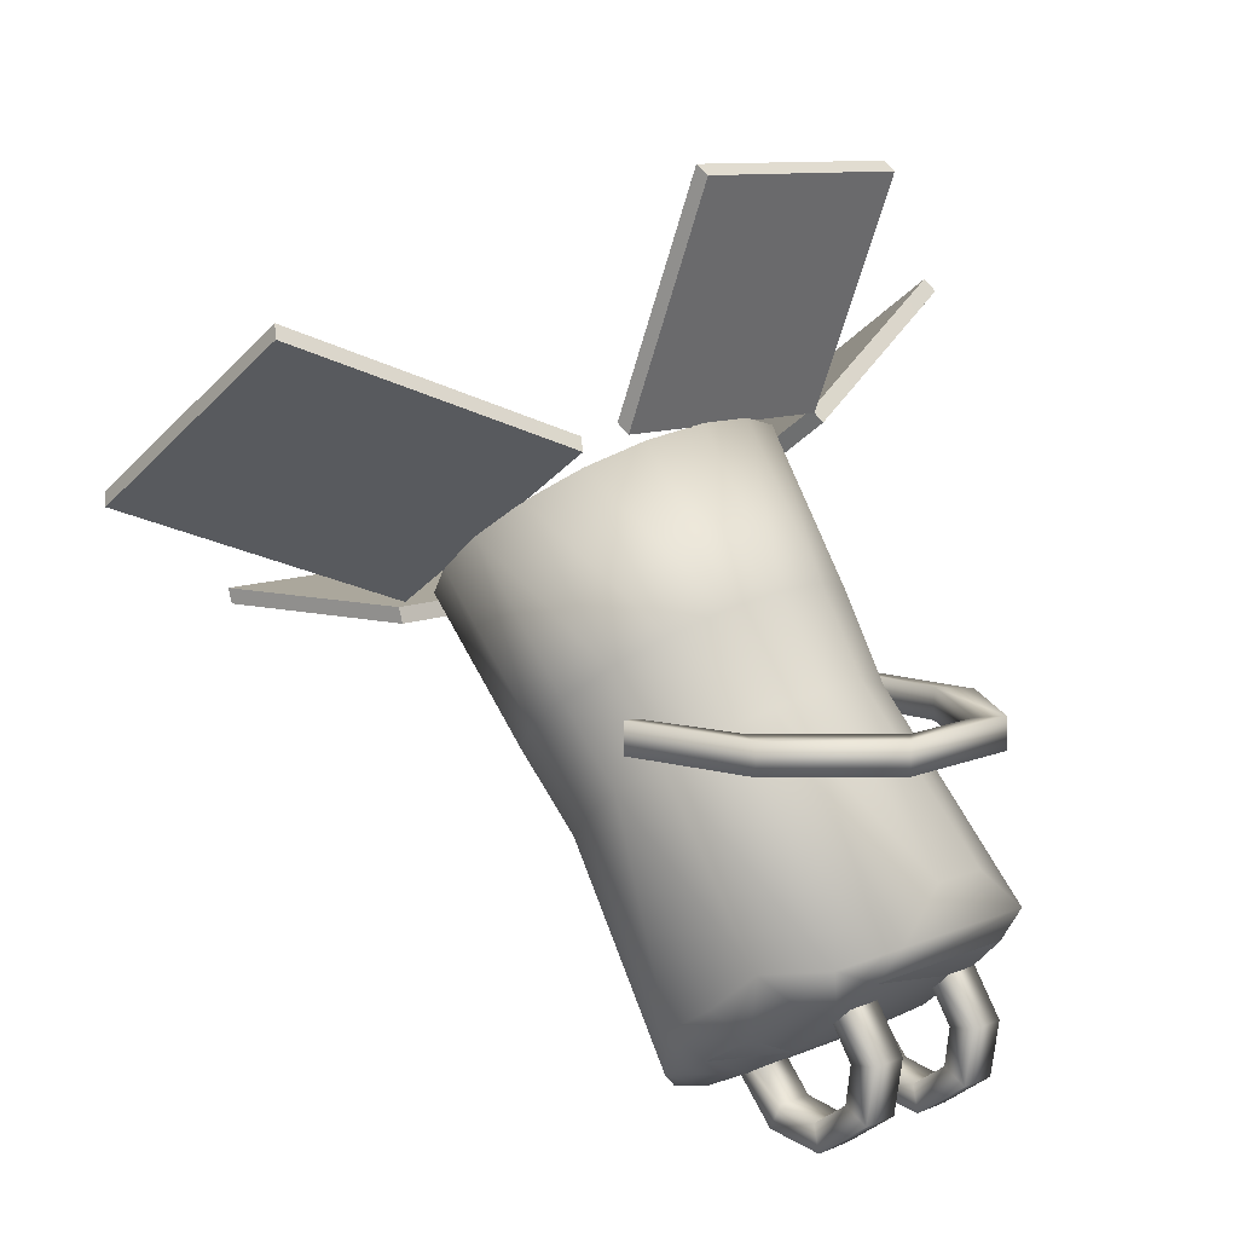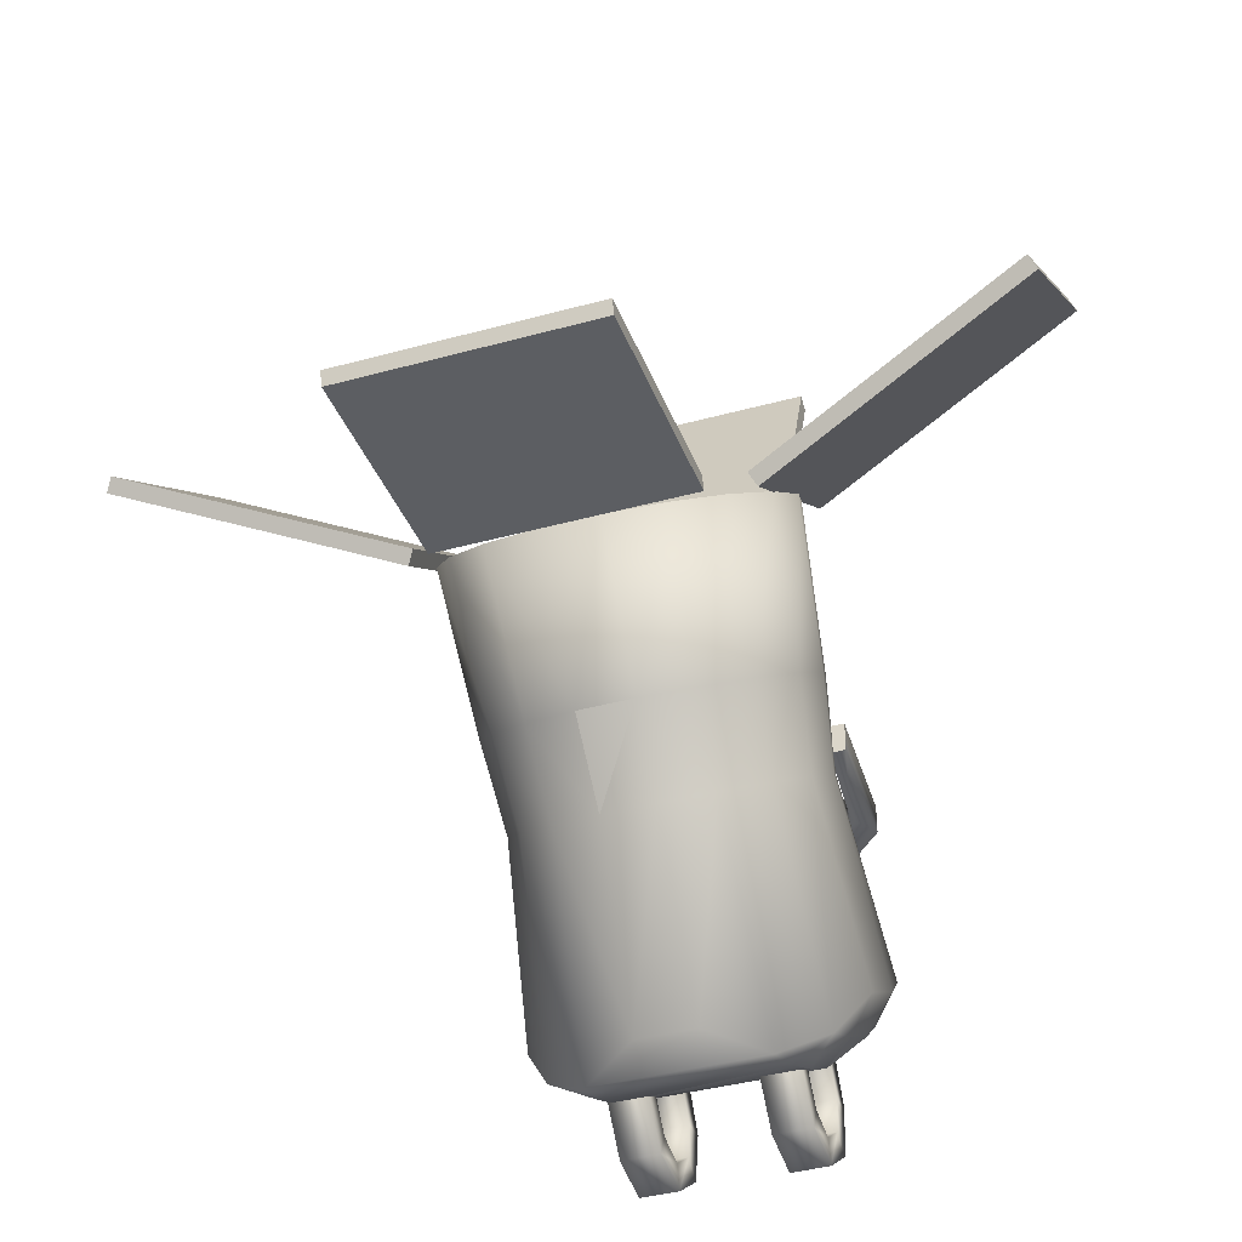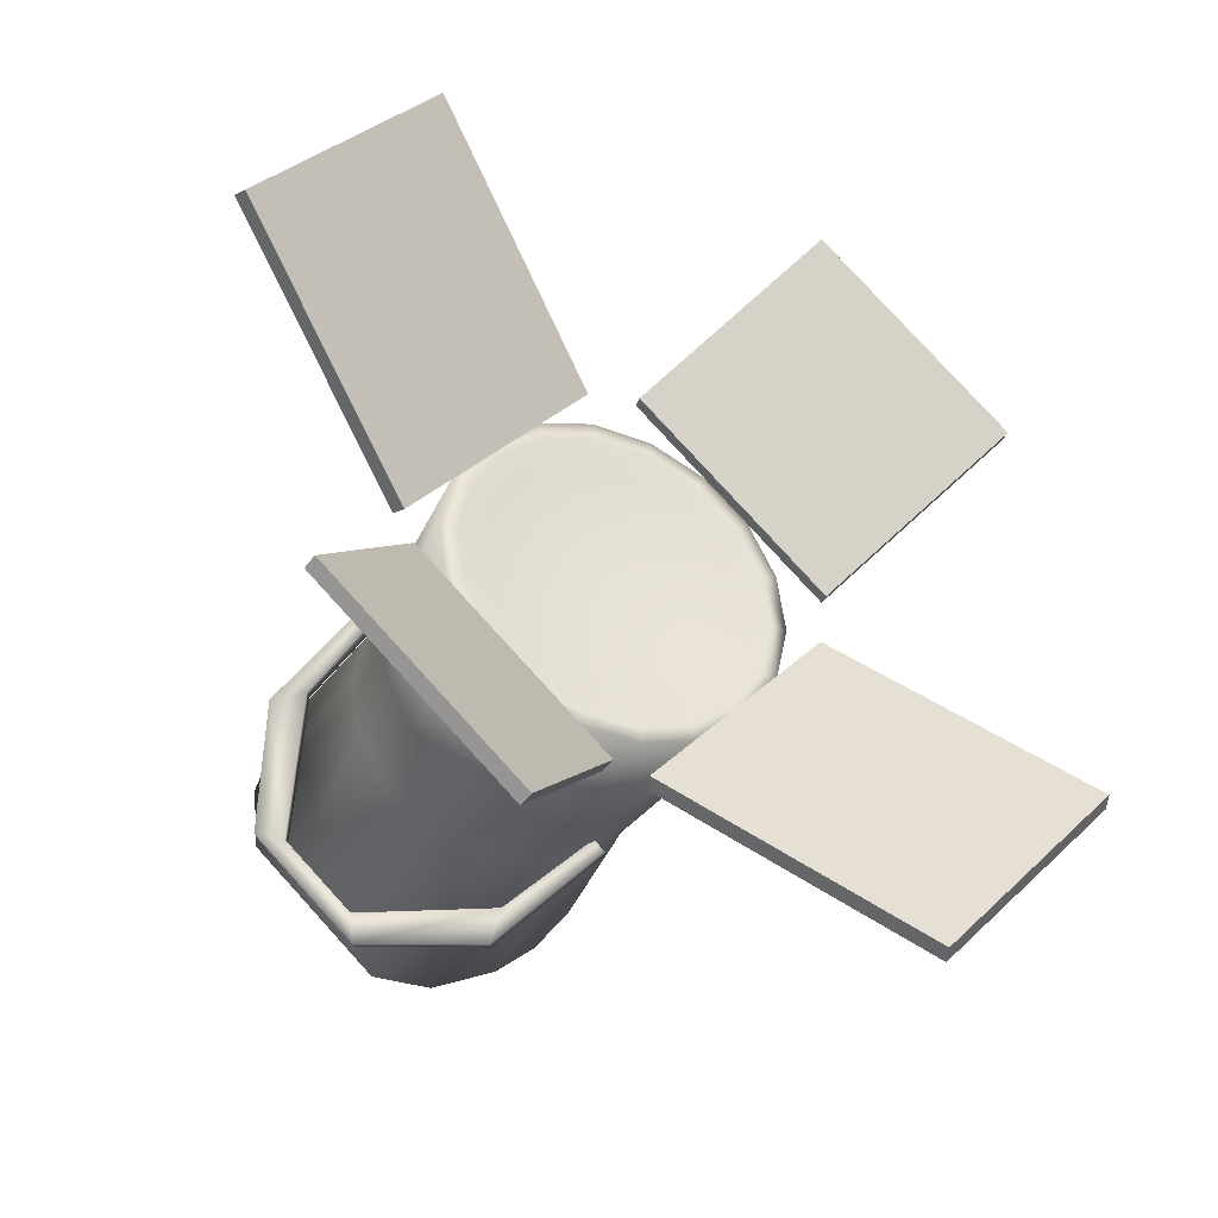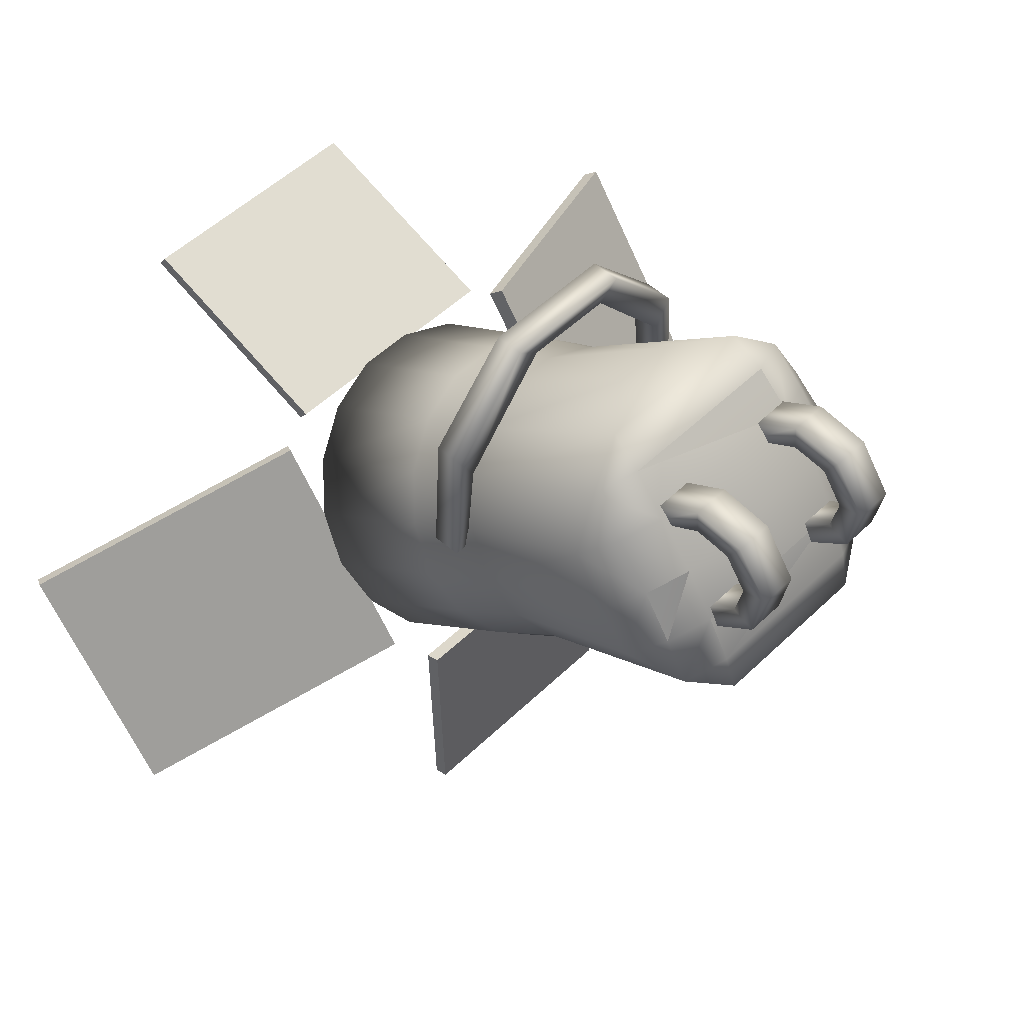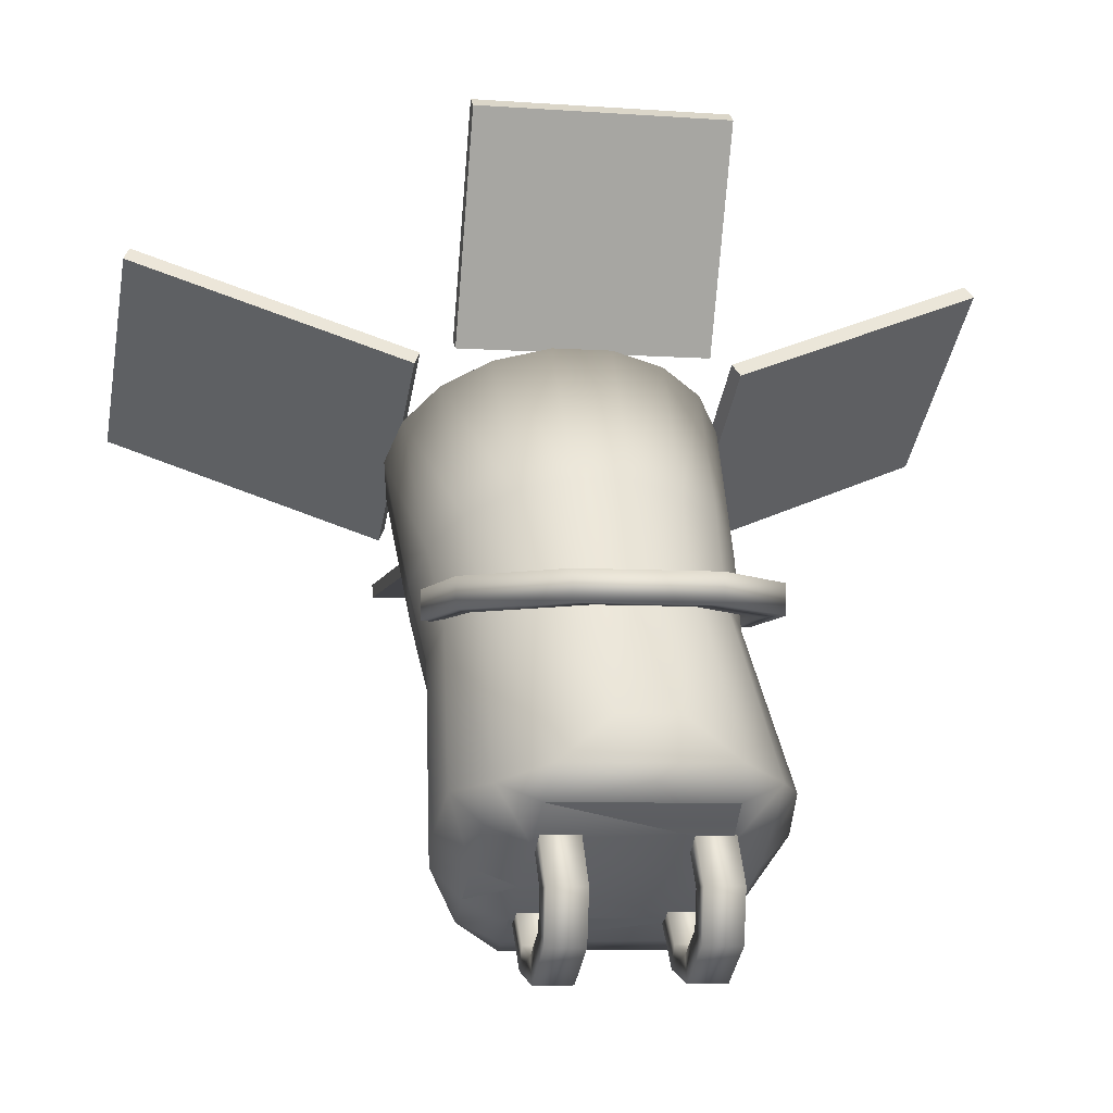
<metadata>
{"format":"obj","ext":"obj","renderer":"f3d","projection":"perspective","resolution":1024,"background":"white","views":[{"elev":9.4,"azim":131.4,"up":"+Z"},{"elev":-38.9,"azim":19.2,"up":"+Z"},{"elev":78.9,"azim":-132.3,"up":"+Z"},{"elev":51.4,"azim":133.8,"up":"+Y"},{"elev":-5.9,"azim":167.3,"up":"+Z"}]}
</metadata>
<code>
v  13 -26.34 19.83
v  13 -44.03 7.426
v  35.84 -50.16 16.16
v  35.84 -32.44 28.56
v  -7.098 -4.106 -16.47
v  -10.68 -5.117 -15.02
v  -6.894 -2.203 -13.65
v  -2.254 -2.647 -10.07
v  2.684 -2.647 -10.07
v  7.324 -2.203 -13.65
v  7.711 -4.106 -16.47
v  -7.211 -7.215 -19.48
v  -10.76 -8.227 -18.03
v  -13.15 -9.891 -15.66
v  -10.8 -11.96 -21.19
v  -13.64 -13.62 -18.8
v  11.11 -5.117 -15.02
v  11.34 -16.2 -23.61
v  7.934 -15.19 -25.06
v  8.062 -10.95 -22.62
v  11.47 -11.96 -21.19
v  11.33 -8.227 -18.03
v  13.58 -9.891 -15.66
v  7.93 -7.215 -19.48
v  -7.285 -10.95 -22.62
v  -10.76 -16.2 -23.61
v  -7.215 -15.19 -25.06
v  7.707 -19.11 -26.91
v  -13.15 -17.86 -21.23
v  -10.68 -20.12 -25.47
v  -7.094 -19.11 -26.91
v  7.324 -22.41 -27.73
v  11.11 -20.12 -25.47
v  2.684 -25.41 -26.39
v  -2.254 -25.41 -26.39
v  -6.894 -22.41 -27.73
v  14.05 -13.62 -18.8
v  13.58 -17.86 -21.23
v  -7.422 -6.781 -25.69
v  -7.422 -9.516 -27.61
v  -4.223 -9.516 -27.61
v  -4.223 -6.781 -25.69
v  -7.422 -9.32 -17.83
v  -7.422 -6.367 -22.66
v  -4.223 -6.367 -22.66
v  -4.223 -9.32 -17.83
v  -7.422 -16.03 -22.53
v  -4.223 -16.03 -22.53
v  -4.223 -8.828 -15.05
v  -4.223 -18.81 -22.05
v  -4.223 -4.269 -22.47
v  -4.223 -9.039 -29.72
v  -4.223 -4.965 -26.86
v  -4.223 -13.4 -28.86
v  -4.223 -12.51 -26.95
v  -7.422 -4.965 -26.86
v  -7.422 -9.039 -29.72
v  -7.422 -8.828 -15.05
v  -7.422 -4.269 -22.47
v  -7.422 -18.81 -22.05
v  -7.422 -13.4 -28.86
v  -7.422 -12.51 -26.95
v  2.547 -16.77 8.734
v  2.684 -23.81 20.16
v  7.324 -25.2 19.19
v  6.93 -18.05 7.785
v  11.11 -27.8 17.38
v  10.5 -20.5 6.055
v  13.58 -31.31 14.92
v  -2.254 -23.81 20.16
v  -2.117 -16.77 8.734
v  2.422 -12.95 2.051
v  6.57 -14.18 1.172
v  9.945 -16.5 -0.46
v  12.84 -23.8 3.728
v  14.44 -35.28 12.13
v  -6.894 -25.2 19.19
v  12.16 -19.62 -2.654
v  -1.992 -12.95 2.051
v  -6.5 -18.05 7.785
v  12.16 -26.75 -7.641
v  12.92 -23.19 -5.148
v  13.65 -27.56 1.089
v  12.84 -31.33 -1.54
v  9.945 -29.89 -9.828
v  6.57 -32.22 -11.45
v  2.422 -33.44 -12.3
v  -1.992 -33.44 -12.3
v  -6.141 -32.22 -11.45
v  -6.5 -37.09 -5.555
v  -2.117 -38.44 -6.441
v  2.547 -38.44 -6.441
v  6.93 -37.09 -5.555
v  10.5 -34.62 -3.85
v  -9.516 -29.89 -9.828
v  -10.07 -34.62 -3.85
v  -10.68 -42.78 6.891
v  -6.894 -45.38 5.066
v  -2.254 -46.75 4.098
v  2.684 -46.75 4.098
v  7.324 -45.38 5.066
v  11.11 -42.78 6.891
v  13.58 -39.28 9.344
v  36.41 -49.47 15.16
v  36.41 -31.75 27.56
v  13.57 -43.34 6.426
v  13.57 -25.64 18.83
v  -13.07 -44.03 7.426
v  -13.64 -43.34 6.426
v  -13.64 -25.64 18.83
v  -13.07 -26.34 19.83
v  -35.91 -50.16 16.16
v  -35.91 -32.44 28.56
v  -36.5 -49.47 15.16
v  -36.5 -31.75 27.56
v  -11.99 -21.88 -2.17
v  -11.99 -21.88 0.3083
v  -13.26 -21.88 0.3083
v  -13.26 -21.88 -2.17
v  12.34 -21.88 0.3083
v  12.34 -21.88 -2.17
v  13.6 -21.88 -2.17
v  13.6 -21.88 0.3083
v  -11.12 -13.12 -2.17
v  -11.12 -13.12 0.3083
v  12.95 -10.58 0.3083
v  11.46 -13.12 0.3083
v  -12.61 -10.58 -2.17
v  3.996 -4.34 -2.17
v  11.46 -13.12 -2.17
v  3.996 -4.34 0.3083
v  -3.654 -4.34 -2.17
v  -3.654 -4.34 0.3083
v  -5.535 -2.865 0.3083
v  -12.61 -10.58 0.3083
v  5.875 -2.865 0.3083
v  -5.535 -2.865 -2.17
v  5.875 -2.865 -2.17
v  12.95 -10.58 -2.17
v  4.312 -9.516 -27.61
v  4.312 -12.51 -26.95
v  7.512 -12.51 -26.95
v  7.512 -9.516 -27.61
v  4.312 -6.367 -22.66
v  4.312 -6.781 -25.69
v  7.512 -6.781 -25.69
v  7.512 -6.367 -22.66
v  7.512 -4.965 -26.86
v  7.512 -4.269 -22.47
v  7.512 -13.4 -28.86
v  7.512 -9.039 -29.72
v  4.312 -4.269 -22.47
v  4.312 -4.965 -26.86
v  4.312 -9.039 -29.72
v  4.312 -13.4 -28.86
v  4.312 -16.03 -22.53
v  7.512 -16.03 -22.53
v  4.312 -9.32 -17.83
v  7.512 -9.32 -17.83
v  7.512 -8.828 -15.05
v  7.512 -18.81 -22.05
v  4.312 -8.828 -15.05
v  4.312 -18.81 -22.05
v  10.52 -25.14 20.67
v  -10.59 -25.14 20.67
v  -10.59 -24.11 19.89
v  10.52 -24.11 19.89
v  10.52 -18.05 38.62
v  -10.59 -18.05 38.62
v  10.52 -17.02 37.88
v  -10.59 -17.02 37.88
v  10.52 -47.12 5.273
v  10.52 -46.75 4.043
v  -10.59 -46.75 4.043
v  -10.59 -47.12 5.273
v  10.52 -66.44 4.762
v  -10.59 -66.44 4.762
v  10.52 -66.06 3.533
v  -10.59 -66.06 3.533
v  -9.727 -37.88 9.523
v  -7.891 -40.5 7.695
v  -5.074 -42.41 6.34
v  -9.727 -31.95 13.67
v  -5.074 -27.41 16.86
v  -7.891 -29.34 15.5
v  -10.37 -34.91 11.6
v  2.053 -26.38 17.58
v  -1.623 -26.38 17.58
v  6.629 -26.19 18.5
v  2.443 -24.94 19.38
v  -2.014 -24.94 19.38
v  -6.199 -26.19 18.5
v  -9.617 -28.53 16.86
v  -11.84 -31.7 14.65
v  10.05 -28.53 16.86
v  12.27 -31.7 14.65
v  10.05 -42.03 7.402
v  12.27 -38.88 9.617
v  10.16 -37.88 9.523
v  10.8 -34.91 11.6
v  13.05 -35.28 12.13
v  10.16 -31.95 13.67
v  8.32 -29.34 15.5
v  5.508 -27.41 16.86
v  8.32 -40.5 7.695
v  -1.623 -43.44 5.621
v  2.053 -43.44 5.621
v  -12.62 -35.28 12.13
v  -11.84 -38.88 9.617
v  -9.617 -42.03 7.402
v  -6.199 -44.41 5.758
v  -2.014 -45.62 4.883
v  6.629 -44.41 5.758
v  5.508 -42.41 6.34
v  2.443 -45.62 4.883
v  -13.15 -39.28 9.344
v  -12.41 -31.33 -1.54
v  -14.01 -35.28 12.13
v  -10.68 -27.8 17.38
v  -10.07 -20.5 6.055
v  -13.15 -31.31 14.92
v  -12.41 -23.8 3.728
v  -13.22 -27.56 1.089
v  -11.73 -26.75 -7.641
v  -6.141 -14.18 1.172
v  -9.516 -16.5 -0.46
v  -11.73 -19.62 -2.654
v  -12.49 -23.19 -5.148
g Theater_Light_Illum
f 1 2 3
f 3 4 1
f 5 6 7
f 8 9 10
f 10 7 8
f 7 10 11
f 11 5 7
f 12 5 11
f 6 5 12
f 12 13 6
f 13 14 6
f 14 13 15
f 15 16 14
f 10 17 11
f 18 19 20
f 20 21 18
f 22 21 20
f 21 22 23
f 17 23 22
f 17 22 24
f 24 11 17
f 11 24 12
f 25 12 24
f 13 12 25
f 20 24 22
f 24 20 25
f 25 15 13
f 26 15 25
f 25 27 26
f 27 25 20
f 20 19 27
f 27 19 28
f 29 16 15
f 15 26 29
f 30 29 26
f 30 26 27
f 27 31 30
f 28 31 27
f 31 28 32
f 28 33 32
f 33 28 19
f 19 18 33
f 34 35 36
f 36 32 34
f 32 36 31
f 36 30 31
f 23 37 21
f 21 37 38
f 38 18 21
f 38 33 18
f 39 40 41
f 41 42 39
f 43 44 45
f 45 46 43
f 47 43 46
f 46 48 47
f 49 50 48
f 48 46 49
f 51 49 46
f 46 45 51
f 52 53 42
f 42 41 52
f 50 54 55
f 55 48 50
f 56 57 40
f 40 39 56
f 58 59 44
f 44 43 58
f 60 58 43
f 43 47 60
f 61 60 47
f 47 62 61
f 60 50 49
f 49 58 60
f 52 57 56
f 56 53 52
f 51 59 58
f 58 49 51
f 54 50 60
f 60 61 54
f 63 64 65
f 65 66 63
f 66 65 67
f 67 68 66
f 68 67 69
f 70 64 63
f 63 71 70
f 71 63 72
f 72 63 66
f 66 73 72
f 73 66 68
f 68 74 73
f 74 68 75
f 69 75 68
f 75 69 76
f 77 70 71
f 75 78 74
f 17 74 78
f 74 17 10
f 10 73 74
f 73 10 9
f 9 72 73
f 79 72 9
f 72 79 71
f 80 71 79
f 71 80 77
f 33 38 81
f 82 81 38
f 81 82 83
f 83 82 78
f 23 78 82
f 78 23 17
f 38 37 82
f 82 37 23
f 83 84 81
f 85 81 84
f 81 85 33
f 32 33 85
f 85 86 32
f 34 32 86
f 86 87 34
f 35 34 87
f 87 88 35
f 35 88 89
f 89 36 35
f 90 89 88
f 88 91 90
f 92 91 88
f 88 87 92
f 93 92 87
f 87 86 93
f 94 93 86
f 86 85 94
f 84 94 85
f 95 30 36
f 36 89 95
f 96 95 89
f 89 90 96
f 97 96 90
f 90 98 97
f 98 90 91
f 91 99 98
f 100 99 91
f 91 92 100
f 101 100 92
f 92 93 101
f 102 101 93
f 93 94 102
f 103 102 94
f 94 84 103
f 76 103 84
f 84 83 76
f 76 83 75
f 78 75 83
f 104 105 4
f 4 3 104
f 106 107 105
f 105 104 106
f 107 1 4
f 4 105 107
f 106 104 3
f 3 2 106
f 108 109 110
f 110 111 108
f 112 108 111
f 111 113 112
f 114 112 113
f 113 115 114
f 109 114 115
f 115 110 109
f 110 115 113
f 113 111 110
f 109 108 112
f 112 114 109
f 116 117 118
f 118 119 116
f 120 121 122
f 122 123 120
f 124 125 117
f 117 116 124
f 123 126 127
f 127 120 123
f 119 128 124
f 124 116 119
f 129 130 127
f 127 131 129
f 124 132 133
f 133 125 124
f 134 135 125
f 125 133 134
f 126 136 131
f 131 127 126
f 128 137 132
f 132 124 128
f 138 139 130
f 130 129 138
f 135 134 137
f 137 128 135
f 139 138 136
f 136 126 139
f 121 120 127
f 127 130 121
f 132 129 131
f 131 133 132
f 118 117 125
f 125 135 118
f 136 134 133
f 133 131 136
f 137 138 129
f 129 132 137
f 122 121 130
f 130 139 122
f 136 138 137
f 137 134 136
f 128 119 118
f 118 135 128
f 123 122 139
f 139 126 123
f 140 141 142
f 142 143 140
f 144 145 146
f 146 147 144
f 148 149 147
f 147 146 148
f 150 151 143
f 143 142 150
f 152 153 145
f 145 144 152
f 154 155 141
f 141 140 154
f 149 148 153
f 153 152 149
f 155 154 151
f 151 150 155
f 40 62 55
f 55 41 40
f 44 39 42
f 42 45 44
f 53 51 45
f 45 42 53
f 54 52 41
f 41 55 54
f 59 56 39
f 39 44 59
f 57 61 62
f 62 40 57
f 51 53 56
f 56 59 51
f 61 57 52
f 52 54 61
f 141 156 157
f 157 142 141
f 145 140 143
f 143 146 145
f 158 144 147
f 147 159 158
f 156 158 159
f 159 157 156
f 160 161 157
f 157 159 160
f 149 160 159
f 159 147 149
f 151 148 146
f 146 143 151
f 161 150 142
f 142 157 161
f 153 154 140
f 140 145 153
f 162 152 144
f 144 158 162
f 163 162 158
f 158 156 163
f 155 163 156
f 156 141 155
f 163 161 160
f 160 162 163
f 151 154 153
f 153 148 151
f 149 152 162
f 162 160 149
f 150 161 163
f 163 155 150
f 48 55 62
f 62 47 48
f 164 165 166
f 166 167 164
f 168 169 165
f 165 164 168
f 170 171 169
f 169 168 170
f 167 166 171
f 171 170 167
f 166 165 169
f 169 171 166
f 167 170 168
f 168 164 167
f 172 173 174
f 174 175 172
f 176 172 175
f 175 177 176
f 178 176 177
f 177 179 178
f 173 178 179
f 179 174 173
f 174 179 177
f 177 175 174
f 173 172 176
f 176 178 173
f 2 1 107
f 107 106 2
f 180 181 182
f 180 182 183
f 182 184 183
f 184 185 183
f 186 180 183
f 187 188 184
f 189 190 187
f 188 187 190
f 190 191 188
f 184 188 191
f 191 192 184
f 185 184 192
f 192 193 185
f 183 185 193
f 193 194 183
f 186 183 194
f 70 77 192
f 192 191 70
f 64 70 191
f 191 190 64
f 65 64 190
f 190 189 65
f 67 65 189
f 189 195 67
f 69 67 195
f 195 196 69
f 197 198 199
f 200 199 198
f 198 201 200
f 202 200 201
f 201 196 202
f 203 202 196
f 196 195 203
f 204 203 195
f 195 189 204
f 187 204 189
f 200 202 203
f 205 200 203
f 205 199 200
f 199 205 197
f 182 206 207
f 182 207 205
f 182 205 184
f 205 203 184
f 203 187 184
f 203 204 187
f 194 208 186
f 180 186 208
f 208 209 180
f 181 180 209
f 209 210 181
f 182 181 210
f 210 211 182
f 206 182 211
f 211 212 206
f 207 206 212
f 213 197 205
f 205 214 213
f 207 214 205
f 214 207 215
f 212 215 207
f 215 212 99
f 98 99 212
f 212 211 98
f 97 98 211
f 211 210 97
f 215 213 214
f 76 69 196
f 196 201 76
f 103 76 201
f 201 198 103
f 102 103 198
f 198 197 102
f 101 102 197
f 197 213 101
f 100 101 213
f 213 215 100
f 99 100 215
f 96 97 216
f 95 96 217
f 216 217 96
f 217 216 218
f 219 77 80
f 80 220 219
f 221 219 220
f 220 222 221
f 218 221 222
f 222 223 218
f 218 223 217
f 224 217 223
f 217 224 95
f 30 95 224
f 79 225 80
f 220 80 225
f 225 226 220
f 222 220 226
f 226 227 222
f 223 222 227
f 227 228 223
f 223 228 224
f 224 29 30
f 29 224 228
f 228 16 29
f 14 16 228
f 228 227 14
f 6 14 227
f 227 226 6
f 7 6 226
f 226 225 7
f 8 7 225
f 225 79 8
f 9 8 79
f 216 97 210
f 210 209 216
f 218 216 209
f 209 208 218
f 221 218 208
f 208 194 221
f 219 221 194
f 194 193 219
f 77 219 193
f 193 192 77

</code>
